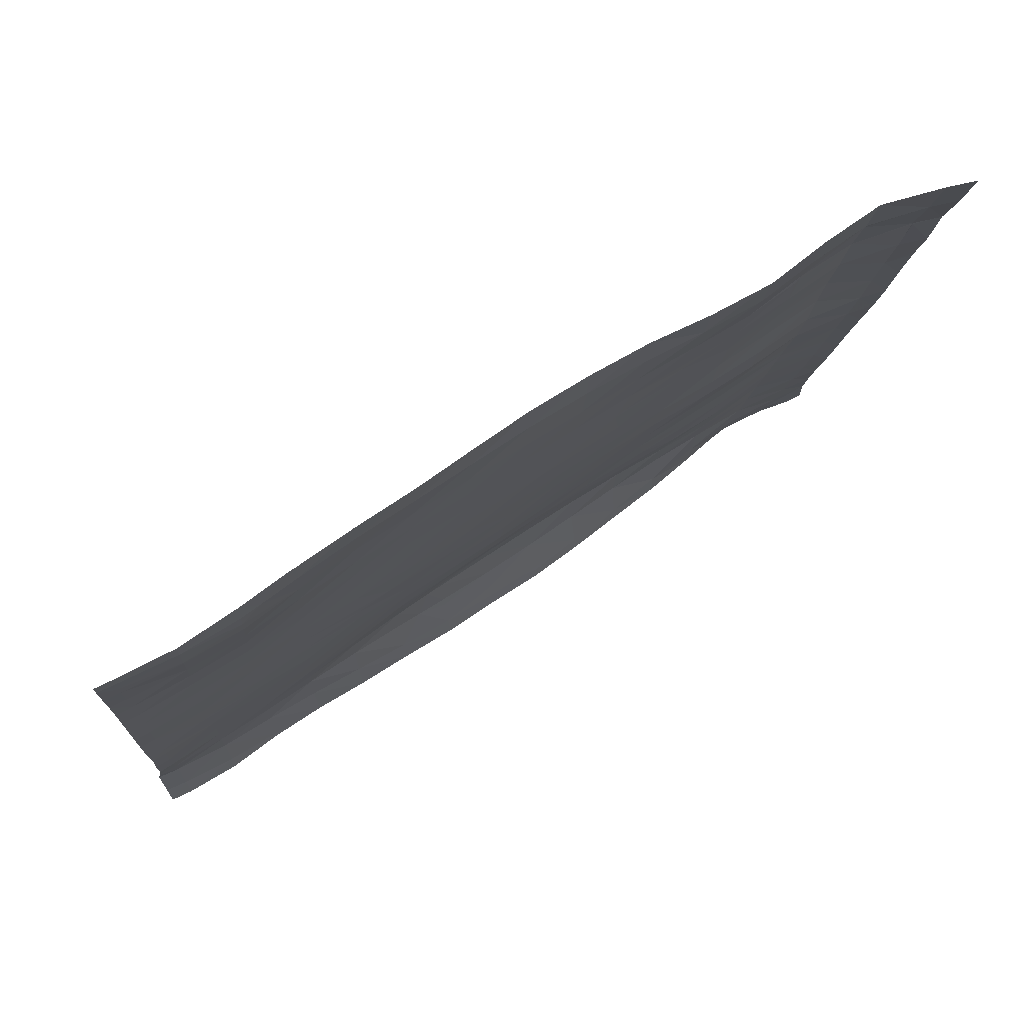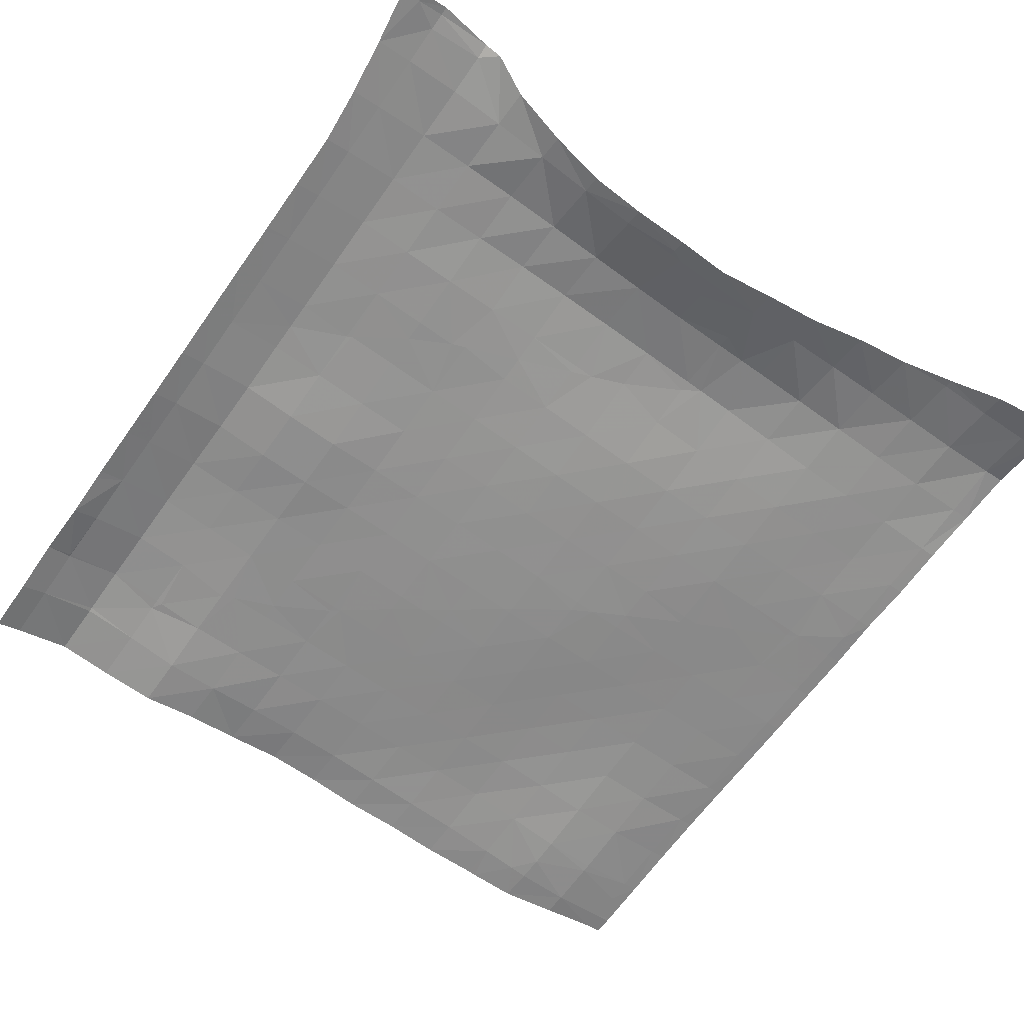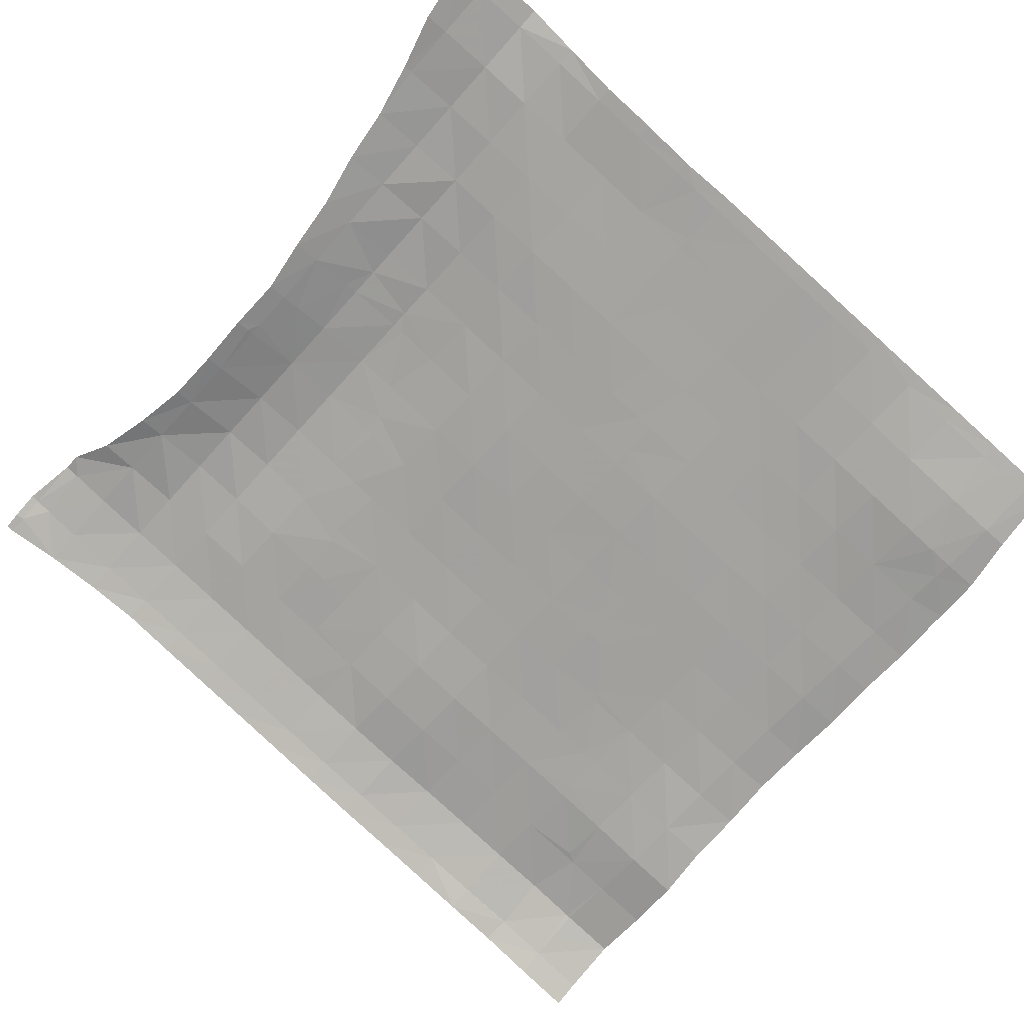
<metadata>
{"format":"obj","ext":"obj","renderer":"f3d","projection":"perspective","resolution":1024,"background":"white","views":[{"elev":71.9,"azim":151.7,"up":"+Y"},{"elev":-55.9,"azim":-35.8,"up":"+Z"},{"elev":-72.7,"azim":48.3,"up":"+Z"}]}
</metadata>
<code>
v 0.07285 0.1894 0.8739
v 0.08581 0.1894 0.8719
v 0.08581 0.1717 0.8739
v 0.1239 0.1894 0.8694
v 0.1239 0.1572 0.8739
v 0.08581 0.2127 0.8707
v 0.05339 0.215 0.8752
v 0.1239 0.206 0.8683
v 0.1619 0.1894 0.871
v 0.1619 0.1688 0.8739
v 0.1727 0.1894 0.8714
v 0.1727 0.1867 0.8718
v 0.1619 0.2027 0.8699
v 0.1727 0.2027 0.8703
v 0.1715 -0.1531 0.9134
v -0.2906 0.1514 0.9119
v -0.2567 0.1514 0.9069
v -0.2567 0.1173 0.9119
v 0.1239 -0.077 0.9081
v 0.08581 -0.077 0.9104
v 0.08581 -0.03894 0.9062
v 0.1239 -0.03894 0.9036
v -0.1233 0.03719 0.9119
v -0.1045 0.03719 0.9104
v -0.1045 0.02404 0.9119
v -0.06644 0.1514 0.8953
v -0.1045 0.1514 0.8982
v -0.1045 0.1894 0.8946
v -0.2187 0.1894 0.8981
v -0.2567 0.1894 0.8992
v -0.2567 0.2252 0.8942
v -0.2187 0.2218 0.8948
v -0.06644 0.1894 0.8907
v 0.04775 -0.03894 0.9083
v 0.04775 -0.000875 0.9041
v 0.08581 -0.000875 0.9018
v -0.1744 0.07525 0.9119
v -0.1426 0.07525 0.9093
v -0.1426 0.05068 0.9119
v 0.05919 -0.077 0.9119
v 0.08581 -0.09029 0.9119
v -0.02838 0.1514 0.8922
v -0.1806 0.2218 0.8964
v -0.02838 0.1894 0.8867
v -0.1806 0.1894 0.8983
v 0.1239 -0.000875 0.8993
v -0.389 0.1514 0.9077
v -0.3709 0.1894 0.9043
v -0.3709 0.1529 0.9119
v -0.3713 0.1514 0.9119
v -0.3888 0.1894 0.8993
v 0.1239 -0.1098 0.9119
v -0.1045 0.2195 0.8934
v -0.1426 0.1514 0.9008
v -0.1806 0.1514 0.9031
v -0.1426 0.1894 0.8971
v -0.06644 0.2195 0.8885
v -0.1045 0.07525 0.9062
v -0.3329 0.1894 0.9112
v -0.3329 0.1864 0.9119
v 0.1619 -0.077 0.9057
v 0.1321 -0.1151 0.9119
v 0.1619 -0.1151 0.9099
v 0.1619 -0.135 0.9119
v 0.1619 -0.03894 0.901
v -0.02838 0.2173 0.884
v -0.3888 0.08198 0.9173
v -0.3885 0.1133 0.9117
v 0.1727 -0.077 0.9053
v 0.1727 -0.03894 0.9007
v -0.3709 0.2275 0.8977
v -0.3888 0.2275 0.8928
v 0.009688 0.1514 0.8888
v 0.009688 0.1894 0.8829
v -0.1426 0.2195 0.8961
v -0.3329 0.2275 0.9058
v 0.1619 -0.000875 0.8969
v 0.1727 -0.1151 0.9094
v 0.04775 0.1514 0.8833
v 0.04775 0.1894 0.8778
v 0.1727 -0.000875 0.8965
v -0.2948 0.1894 0.9062
v -0.2948 0.1591 0.9119
v -0.07158 -0.000875 0.9119
v -0.06644 -0.000876 0.9115
v -0.06644 -0.004919 0.9119
v 0.009688 0.2173 0.88
v 0.04775 0.03719 0.9
v 0.08581 0.03719 0.8972
v -0.02838 -0.000875 0.9083
v -0.02838 -0.03073 0.9119
v 0.04775 0.215 0.8758
v 0.1239 0.03719 0.8947
v -0.2948 0.2275 0.9008
v 0.08581 0.07525 0.8914
v 0.04775 0.07525 0.8952
v 0.04775 0.1133 0.8893
v 0.08581 0.1133 0.8843
v -0.0137 -0.03894 0.9119
v 0.009688 -0.03894 0.9104
v 0.009688 -0.05124 0.9119
v 0.1239 0.07525 0.889
v 0.04775 -0.07125 0.9119
v 0.1239 0.1133 0.8821
v -0.2479 0.1133 0.9119
v -0.2187 0.1133 0.9104
v -0.2187 0.1017 0.9119
v 0.08581 0.1514 0.877
v -0.1806 0.1133 0.9081
v -0.1806 0.08006 0.9119
v 0.1619 0.03719 0.8928
v 0.1239 0.1514 0.8749
v -0.2187 0.1514 0.9047
v 0.1619 0.07525 0.8882
v 0.009688 -0.000875 0.9061
v 0.1619 0.1133 0.8828
v 0.1727 0.03719 0.8926
v 0.1727 0.1133 0.883
v 0.1727 0.07525 0.8881
v -0.1426 0.1133 0.9052
v 0.1619 0.1514 0.8766
v -0.06644 0.07525 0.9031
v -0.1045 0.1133 0.9022
v -0.06644 0.1133 0.8992
v 0.1727 0.1514 0.8771
v -0.06644 0.03719 0.9071
v -0.02838 0.07525 0.9006
v -0.02838 0.1133 0.8965
v -0.02838 0.03719 0.9044
v 0.009688 0.07525 0.8983
v 0.009688 0.1133 0.8936
v 0.009688 0.03719 0.9024
v -0.3329 0.1514 0.9179
v -0.3709 0.1133 0.9165
v -0.3709 0.1514 0.9121
v -0.3329 0.1133 0.9222
v -0.2948 -0.000875 0.9303
v -0.3329 -0.000875 0.9353
v -0.3329 0.03719 0.9318
v 0.04775 -0.3054 0.9429
v 0.009688 -0.3356 0.9403
v 0.009688 -0.3054 0.9436
v 0.04775 -0.3406 0.9398
v 0.1727 -0.2293 0.9239
v 0.1619 -0.2293 0.9248
v 0.1619 -0.1912 0.9191
v -0.2948 0.07525 0.9228
v -0.3329 0.07525 0.9273
v -0.2284 -0.1531 0.95
v -0.2187 -0.1531 0.9494
v -0.2187 -0.1567 0.95
v -0.2948 0.1133 0.9175
v -0.06644 -0.3054 0.9452
v -0.1045 -0.3054 0.9474
v -0.1045 -0.292 0.95
v -0.06644 -0.2769 0.95
v 0.1727 -0.1912 0.9183
v 0.1619 -0.2673 0.9322
v 0.1239 -0.2673 0.9345
v 0.1239 -0.2293 0.9288
v -0.2948 0.03719 0.9274
v -0.134 -0.3054 0.95
v -0.06644 -0.077 0.9218
v -0.1045 -0.077 0.9255
v -0.1045 -0.03894 0.9202
v -0.06644 -0.03894 0.9164
v 0.1239 -0.1912 0.9233
v 0.1239 -0.1531 0.9176
v -0.1806 -0.1531 0.9467
v -0.1806 -0.171 0.95
v 0.1619 -0.1531 0.914
v -0.2567 0.07525 0.9181
v -0.2567 0.1133 0.9125
v -0.04592 -0.2673 0.95
v -0.02838 -0.3054 0.9442
v -0.02838 -0.2673 0.9488
v -0.1279 -0.1912 0.95
v -0.1045 -0.1912 0.9478
v -0.1045 -0.2004 0.95
v -0.3888 -0.1494 0.9531
v -0.3888 -0.1151 0.9478
v -0.371 -0.1151 0.95
v 0.1748 -0.2673 0.9319
v -0.02838 -0.077 0.9186
v -0.02838 -0.03894 0.913
v -0.2567 -0.000875 0.9269
v -0.2567 0.03719 0.9232
v -0.02838 -0.2293 0.9469
v -0.1806 -0.3177 0.9539
v -0.05422 -0.2293 0.95
v -0.1426 -0.1531 0.943
v -0.1426 -0.1859 0.95
v -0.1426 -0.3188 0.9485
v -0.2948 0.1514 0.9128
v 0.009688 -0.2673 0.9458
v -0.06644 -0.1912 0.9435
v -0.06644 -0.2212 0.95
v -0.3709 -0.077 0.9441
v -0.3709 -0.115 0.95
v -0.3888 -0.077 0.9414
v -0.1045 -0.000875 0.9151
v 0.04775 -0.2673 0.9421
v -0.1045 -0.1531 0.9387
v -0.1045 -0.3181 0.9452
v 0.08581 -0.1531 0.9202
v 0.04775 -0.1531 0.9227
v 0.04775 -0.1151 0.9172
v 0.009688 -0.2293 0.9415
v 0.08581 -0.1151 0.9149
v -0.1426 -0.3095 0.95
v -0.3329 -0.077 0.9469
v -0.3329 -0.09616 0.95
v -0.02838 -0.1912 0.9386
v -0.2917 -0.1151 0.95
v -0.2567 -0.1151 0.9467
v -0.2567 -0.1382 0.95
v -0.2187 -0.1151 0.9433
v 0.04775 -0.2293 0.9357
v 0.1239 -0.1151 0.9125
v 0.08581 -0.3434 0.9388
v 0.08581 -0.3493 0.9382
v -0.1806 -0.1151 0.9399
v -0.2948 -0.077 0.9435
v -0.2948 -0.1131 0.95
v -0.2567 -0.077 0.9398
v 0.1239 -0.3434 0.9367
v 0.1239 -0.36 0.9348
v -0.2187 -0.077 0.9368
v 0.08581 -0.3054 0.9413
v 0.04775 -0.077 0.9126
v -0.1806 -0.077 0.9334
v 0.1239 -0.3054 0.9387
v 0.009688 -0.077 0.9153
v -0.06644 -0.1531 0.9345
v -0.2567 -0.03894 0.9319
v 0.1619 -0.3649 0.9342
v 0.1619 -0.3434 0.9372
v -0.1426 -0.1151 0.9358
v -0.2187 0.07525 0.9154
v 0.1772 -0.3649 0.9349
v 0.1772 -0.3434 0.9382
v -0.2187 -0.03894 0.9303
v -0.1806 -0.03894 0.9275
v -0.02838 -0.1531 0.9306
v 0.1619 -0.3054 0.9392
v -0.1045 -0.1151 0.9313
v -0.1806 0.07525 0.9125
v -0.2187 -0.000876 0.9252
v 0.009688 -0.1912 0.9334
v 0.1772 -0.3054 0.9402
v -0.1426 -0.077 0.9296
v 0.08581 -0.2673 0.9379
v 0.04775 -0.1912 0.9286
v -0.1806 -0.000875 0.922
v -0.1426 -0.03894 0.924
v 0.009688 -0.1531 0.9266
v 0.08581 -0.2293 0.9315
v -0.06644 -0.1151 0.9275
v -0.1426 -0.000875 0.9185
v -0.3709 -0.03894 0.9377
v -0.3888 -0.03894 0.9348
v -0.02838 -0.1151 0.9244
v -0.06644 -0.3238 0.9424
v -0.3329 -0.03894 0.9403
v -0.2187 0.03719 0.9205
v -0.3709 -0.000875 0.932
v -0.3888 -0.000875 0.9289
v -0.02838 -0.3279 0.9413
v -0.1806 0.03719 0.917
v 0.009688 -0.1151 0.9206
v -0.2948 -0.03894 0.9353
v -0.1426 0.03719 0.9135
v 0.08581 -0.1912 0.9258
v -0.3709 0.03719 0.9273
v -0.3888 0.03719 0.9239
v -0.3709 0.07525 0.922
v -0.3888 0.07525 0.9184
v -0.4026 -0.3488 0.9881
v -0.4026 -0.3434 0.9875
v -0.3893 -0.3434 0.9881
v -0.2948 -0.1912 0.9616
v -0.3329 -0.1912 0.9651
v -0.3329 -0.1531 0.9588
v -0.2948 -0.1531 0.9558
v -0.1045 -0.2293 0.9552
v -0.06644 -0.2293 0.9513
v -0.2187 -0.3054 0.9627
v -0.1806 -0.3054 0.956
v -0.2187 -0.3181 0.9609
v -0.2567 -0.1912 0.9585
v -0.1045 -0.2673 0.9543
v -0.06644 -0.2673 0.9514
v -0.2567 -0.1531 0.9521
v -0.3967 -0.3054 0.9817
v -0.3709 -0.3054 0.9827
v -0.3709 -0.332 0.9881
v -0.1426 -0.3054 0.9509
v -0.3329 -0.3054 0.9825
v -0.3329 -0.3335 0.9881
v -0.3709 -0.1531 0.9559
v -0.3888 -0.1531 0.9537
v -0.2948 -0.3318 0.9792
v -0.3209 -0.3434 0.9881
v -0.3709 -0.1151 0.95
v -0.2187 -0.2673 0.9679
v -0.2567 -0.3054 0.9705
v -0.2567 -0.2673 0.972
v -0.3329 -0.1151 0.9528
v -0.2567 -0.3238 0.9689
v -0.1806 -0.2673 0.963
v -0.2948 -0.3054 0.9777
v -0.2567 -0.2293 0.9667
v -0.2187 -0.2293 0.9651
v -0.2948 -0.1151 0.9503
v -0.1806 -0.2293 0.9624
v -0.3709 -0.2673 0.9757
v -0.3919 -0.2673 0.9741
v -0.1426 -0.2673 0.9584
v -0.3329 -0.2673 0.9769
v -0.3709 -0.2293 0.9689
v -0.3888 -0.2293 0.9667
v -0.2187 -0.1912 0.9565
v -0.3329 -0.2293 0.9711
v -0.1806 -0.1912 0.9542
v -0.1426 -0.2293 0.959
v -0.2948 -0.2673 0.9747
v -0.3709 -0.1912 0.9623
v -0.3888 -0.1912 0.9599
v -0.2948 -0.2293 0.9684
v -0.1426 -0.1912 0.9513
v -0.3904 -0.3493 0.9886
v -0.3709 -0.3493 0.9917
v -0.3709 -0.3434 0.9908
v -0.3329 -0.3434 0.9912
f 1 2 3
f 3 4 5
f 2 4 3
f 6 2 1
f 1 7 6
f 4 2 6
f 6 8 4
f 4 9 10
f 10 5 4
f 9 11 12
f 12 10 9
f 13 4 8
f 9 4 13
f 14 9 13
f 11 9 14
f 16 17 18
f 19 20 21
f 21 22 19
f 23 24 25
f 26 27 28
f 29 30 31
f 31 32 29
f 28 33 26
f 21 34 35
f 35 36 21
f 37 38 39
f 40 20 41
f 42 26 33
f 43 29 32
f 22 21 36
f 33 44 42
f 45 29 43
f 36 46 22
f 47 48 49
f 50 47 49
f 51 48 47
f 41 19 52
f 20 19 41
f 33 28 53
f 54 55 45
f 45 56 54
f 53 57 33
f 58 24 23
f 39 58 23
f 38 58 39
f 48 59 60
f 61 19 22
f 62 63 64
f 22 65 61
f 60 49 48
f 27 54 56
f 44 33 57
f 57 66 44
f 56 28 27
f 69 61 65
f 65 70 69
f 71 51 72
f 48 51 71
f 73 42 44
f 68 47 50
f 44 74 73
f 56 45 43
f 43 75 56
f 76 48 71
f 65 22 46
f 59 48 76
f 46 77 65
f 64 78 15
f 63 78 64
f 28 56 75
f 79 73 74
f 75 53 28
f 74 80 79
f 70 65 77
f 77 81 70
f 60 82 83
f 59 82 60
f 61 63 62
f 19 61 62
f 52 19 62
f 84 85 86
f 74 44 66
f 66 87 74
f 36 35 88
f 88 89 36
f 78 63 61
f 83 17 16
f 30 17 83
f 82 30 83
f 61 69 78
f 86 90 91
f 80 74 87
f 87 92 80
f 85 90 86
f 46 36 89
f 89 93 46
f 82 59 76
f 76 94 82
f 95 96 97
f 97 98 95
f 99 100 101
f 30 82 94
f 94 31 30
f 89 88 96
f 96 95 89
f 102 95 98
f 101 34 103
f 98 104 102
f 93 89 95
f 95 102 93
f 105 106 107
f 100 34 101
f 98 97 79
f 79 108 98
f 77 46 93
f 107 109 110
f 106 109 107
f 93 111 77
f 104 98 108
f 108 112 104
f 81 77 111
f 113 106 105
f 17 113 105
f 18 17 105
f 114 102 104
f 115 100 99
f 104 116 114
f 111 117 81
f 109 106 113
f 113 55 109
f 90 115 99
f 91 90 99
f 118 114 116
f 119 114 118
f 111 93 102
f 102 114 111
f 120 38 37
f 109 120 37
f 110 109 37
f 117 111 114
f 114 119 117
f 34 100 115
f 115 35 34
f 121 104 112
f 116 104 121
f 58 38 120
f 122 58 123
f 123 124 122
f 120 123 58
f 125 116 121
f 118 116 125
f 126 85 84
f 25 126 84
f 24 126 25
f 127 122 124
f 120 109 55
f 55 54 120
f 124 128 127
f 90 85 126
f 126 129 90
f 123 120 54
f 124 123 27
f 27 26 124
f 54 27 123
f 126 24 58
f 58 122 126
f 79 80 1
f 3 79 1
f 108 79 3
f 113 17 30
f 30 29 113
f 128 124 26
f 26 42 128
f 129 126 122
f 122 127 129
f 5 108 3
f 112 108 5
f 130 127 128
f 55 113 29
f 128 131 130
f 29 45 55
f 115 90 129
f 129 132 115
f 80 92 7
f 7 1 80
f 96 130 131
f 131 97 96
f 35 115 132
f 132 88 35
f 121 112 5
f 5 10 121
f 131 128 42
f 42 73 131
f 125 121 10
f 132 129 127
f 127 130 132
f 10 12 125
f 97 131 73
f 88 132 130
f 130 96 88
f 73 79 97
f 21 20 40
f 34 21 40
f 103 34 40
f 133 134 135
f 136 134 133
f 137 138 139
f 140 141 142
f 143 141 140
f 144 145 146
f 147 148 136
f 149 150 151
f 136 152 147
f 153 154 155
f 155 156 153
f 146 157 144
f 158 159 160
f 160 145 158
f 139 161 137
f 155 154 162
f 163 164 165
f 165 166 163
f 146 167 168
f 151 169 170
f 168 171 146
f 150 169 151
f 172 147 152
f 152 173 172
f 174 153 156
f 175 153 174
f 176 175 174
f 177 178 179
f 180 181 182
f 183 158 145
f 145 144 183
f 184 163 166
f 166 185 184
f 186 137 161
f 161 187 186
f 188 176 174
f 174 190 188
f 152 136 133
f 170 191 192
f 169 191 170
f 146 171 15
f 157 146 15
f 133 194 152
f 195 175 176
f 142 175 195
f 179 196 197
f 178 196 179
f 181 198 199
f 182 181 199
f 200 198 181
f 161 139 148
f 148 147 161
f 165 201 84
f 166 165 84
f 86 166 84
f 202 142 195
f 203 178 177
f 140 142 202
f 191 203 177
f 192 191 177
f 205 206 207
f 152 194 16
f 195 176 188
f 188 208 195
f 207 209 205
f 189 210 193
f 18 152 16
f 173 152 18
f 198 211 212
f 91 166 86
f 212 199 198
f 187 161 147
f 213 188 190
f 185 166 91
f 196 213 190
f 197 196 190
f 147 172 187
f 214 215 216
f 202 195 208
f 217 150 149
f 216 217 149
f 208 218 202
f 215 217 216
f 162 193 210
f 49 135 50
f 204 193 162
f 154 204 162
f 168 205 209
f 209 219 168
f 221 143 220
f 133 135 49
f 169 150 217
f 217 222 169
f 49 60 133
f 184 185 99
f 212 223 224
f 196 178 203
f 101 184 99
f 217 215 225
f 226 221 220
f 227 221 226
f 225 228 217
f 83 133 60
f 194 133 83
f 229 143 140
f 207 230 40
f 220 143 229
f 16 194 83
f 222 217 228
f 228 231 222
f 41 207 40
f 209 207 41
f 232 220 229
f 226 220 232
f 211 223 212
f 233 184 101
f 203 234 196
f 228 225 235
f 236 227 226
f 172 173 105
f 191 169 222
f 226 237 236
f 107 172 105
f 222 238 191
f 52 209 41
f 219 209 52
f 239 172 107
f 240 236 237
f 237 241 240
f 235 242 228
f 225 215 214
f 223 225 214
f 103 233 101
f 224 223 214
f 231 228 242
f 213 196 234
f 242 243 231
f 234 244 213
f 230 233 103
f 237 226 232
f 232 245 237
f 203 191 238
f 238 246 203
f 110 239 107
f 247 239 110
f 168 219 62
f 64 168 62
f 242 235 186
f 208 188 213
f 186 248 242
f 213 249 208
f 99 185 91
f 241 237 245
f 245 250 241
f 238 222 231
f 231 251 238
f 105 173 18
f 171 168 64
f 229 140 202
f 202 252 229
f 218 208 249
f 243 242 248
f 249 253 218
f 248 254 243
f 84 201 25
f 15 171 64
f 232 229 252
f 252 159 232
f 249 213 244
f 251 231 243
f 243 255 251
f 244 256 249
f 40 230 103
f 252 202 218
f 218 257 252
f 164 251 255
f 255 165 164
f 253 249 256
f 256 206 253
f 37 247 110
f 159 252 257
f 257 160 159
f 246 238 251
f 251 164 246
f 62 219 52
f 234 203 246
f 246 258 234
f 255 243 254
f 254 259 255
f 245 232 159
f 159 158 245
f 260 200 261
f 198 200 260
f 165 255 259
f 259 201 165
f 244 234 258
f 258 262 244
f 183 245 158
f 264 198 260
f 211 198 264
f 250 245 183
f 258 246 164
f 248 186 187
f 187 265 248
f 164 163 258
f 266 261 267
f 260 261 266
f 254 248 265
f 265 269 254
f 262 258 163
f 163 184 262
f 153 204 154
f 263 204 153
f 138 260 266
f 265 187 172
f 172 239 265
f 256 244 262
f 262 270 256
f 175 263 153
f 268 263 175
f 264 260 138
f 269 265 239
f 239 247 269
f 206 256 270
f 270 207 206
f 223 211 264
f 264 271 223
f 259 254 269
f 269 272 259
f 270 262 184
f 184 233 270
f 225 223 271
f 271 235 225
f 207 270 233
f 233 230 207
f 259 272 23
f 25 259 23
f 201 259 25
f 142 268 175
f 141 268 142
f 271 264 138
f 138 137 271
f 257 218 253
f 253 273 257
f 269 247 37
f 39 269 37
f 272 269 39
f 235 271 137
f 137 186 235
f 23 272 39
f 160 257 273
f 273 167 160
f 274 267 275
f 266 267 274
f 273 253 206
f 276 277 67
f 68 276 67
f 134 276 68
f 206 205 273
f 139 266 274
f 138 266 139
f 136 276 134
f 167 273 205
f 148 276 136
f 205 168 167
f 276 275 277
f 274 275 276
f 50 134 68
f 145 160 167
f 167 146 145
f 135 134 50
f 148 274 276
f 139 274 148
f 278 279 280
f 281 282 283
f 283 284 281
f 197 285 179
f 286 285 197
f 287 288 189
f 289 287 189
f 290 281 284
f 291 292 156
f 156 155 291
f 284 293 290
f 294 295 296
f 190 286 197
f 280 294 296
f 279 294 280
f 156 292 174
f 288 297 210
f 210 189 288
f 296 298 299
f 295 298 296
f 286 291 285
f 292 291 286
f 210 297 162
f 300 301 180
f 292 286 190
f 182 300 180
f 304 300 182
f 190 174 292
f 305 306 307
f 287 306 305
f 308 300 304
f 283 300 308
f 310 287 305
f 288 287 310
f 199 304 182
f 311 302 303
f 299 311 303
f 298 311 299
f 308 304 199
f 199 212 308
f 305 307 312
f 312 313 305
f 306 302 311
f 309 302 306
f 284 283 308
f 308 314 284
f 310 305 313
f 313 315 310
f 316 294 317
f 295 294 316
f 284 314 214
f 216 284 214
f 293 284 216
f 318 288 310
f 297 288 318
f 319 295 316
f 224 308 212
f 298 295 319
f 314 308 224
f 214 314 224
f 320 317 321
f 316 317 320
f 313 312 290
f 290 322 313
f 318 291 155
f 162 318 155
f 297 318 162
f 323 316 320
f 315 313 322
f 322 324 315
f 319 316 323
f 318 310 315
f 315 325 318
f 311 298 319
f 319 326 311
f 290 293 149
f 322 290 149
f 151 322 149
f 285 318 325
f 291 318 285
f 306 311 326
f 170 322 151
f 326 307 306
f 324 322 170
f 327 321 328
f 320 321 327
f 325 315 324
f 326 319 323
f 323 329 326
f 324 330 325
f 282 320 327
f 323 320 282
f 307 326 329
f 329 312 307
f 300 328 301
f 327 328 300
f 325 330 177
f 285 325 177
f 179 285 177
f 283 327 300
f 282 327 283
f 192 324 170
f 330 324 192
f 177 330 192
f 329 323 282
f 282 281 329
f 149 293 216
f 287 309 306
f 289 309 287
f 312 329 281
f 281 290 312
f 280 331 278
f 332 331 280
f 333 332 280
f 334 332 333
f 296 333 280
f 299 333 296
f 334 333 299
f 303 334 299

</code>
